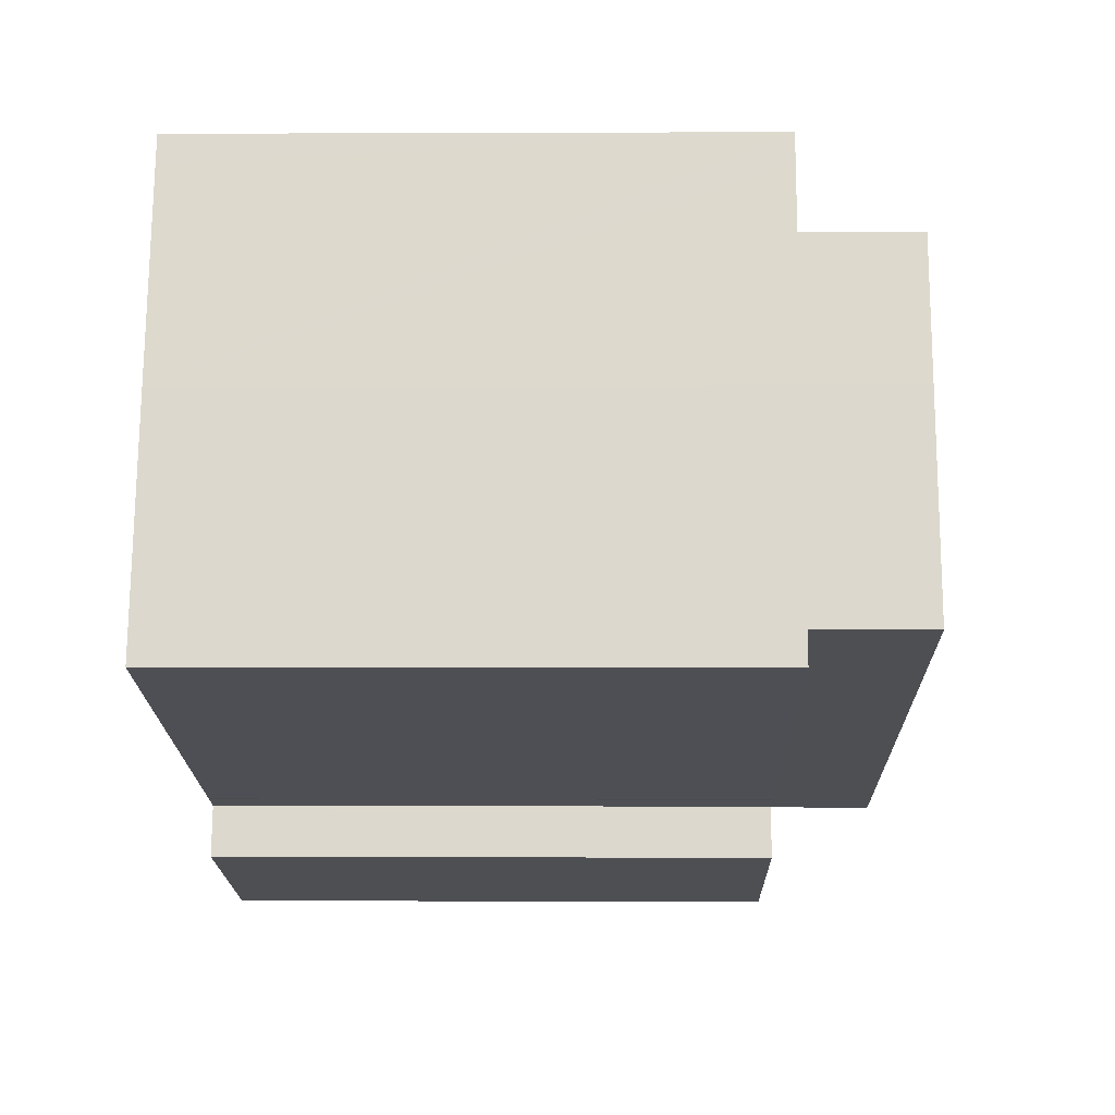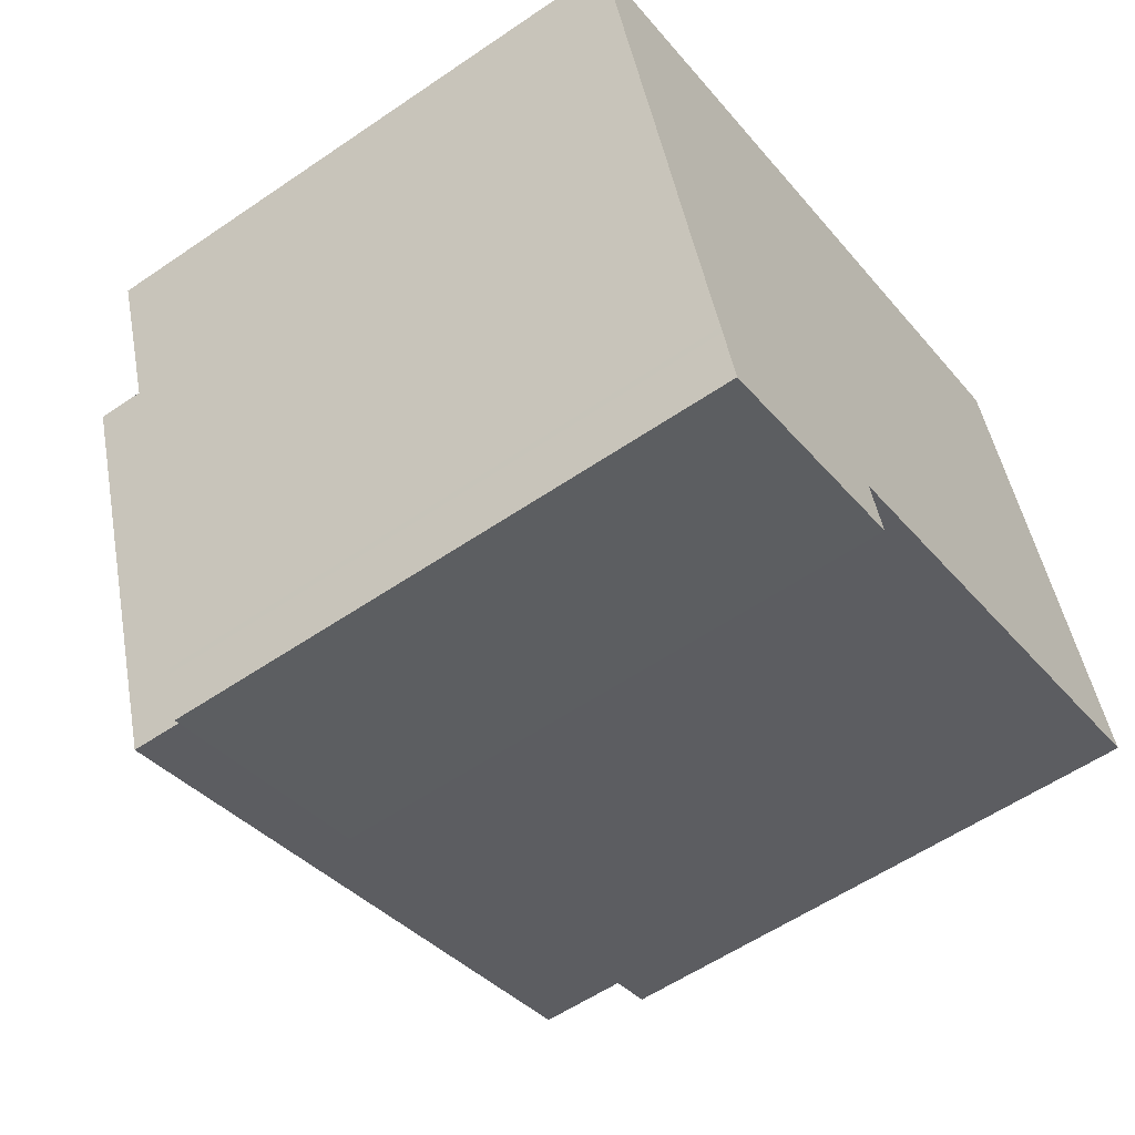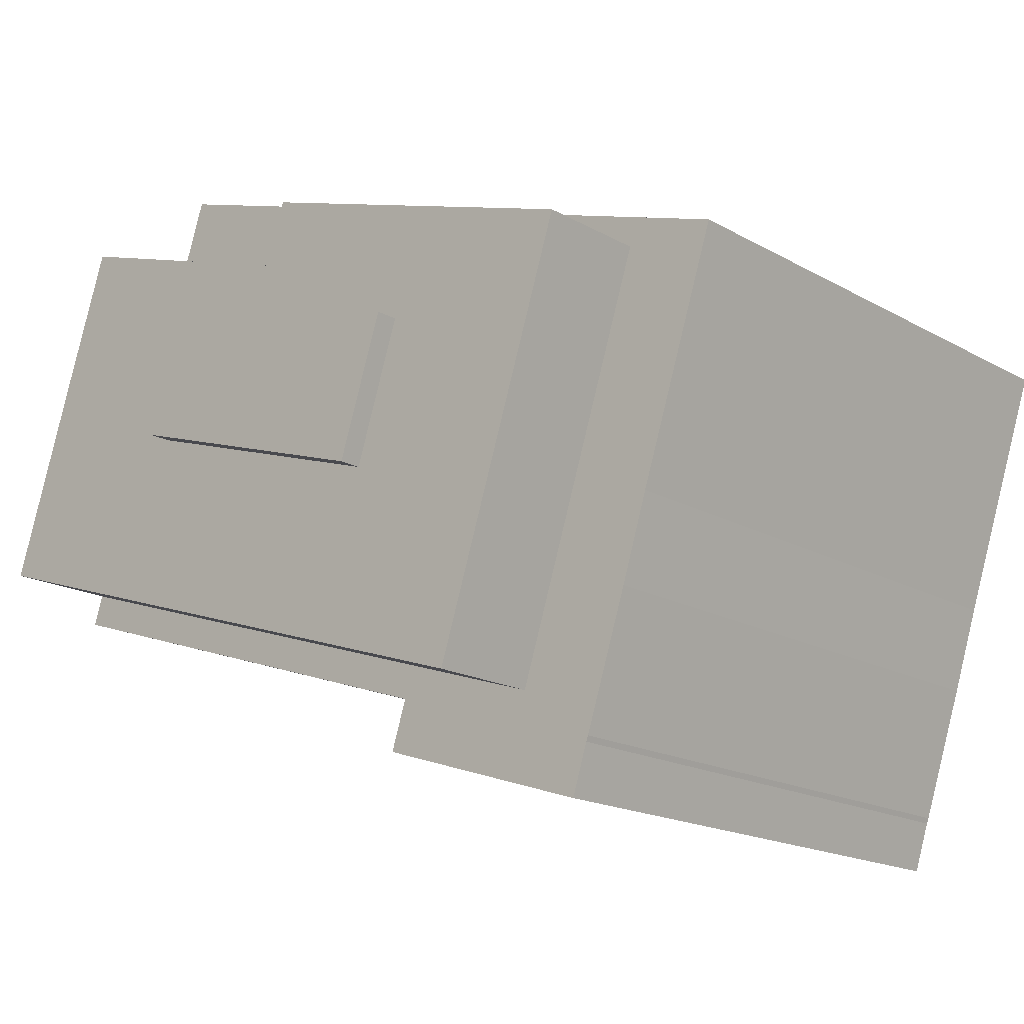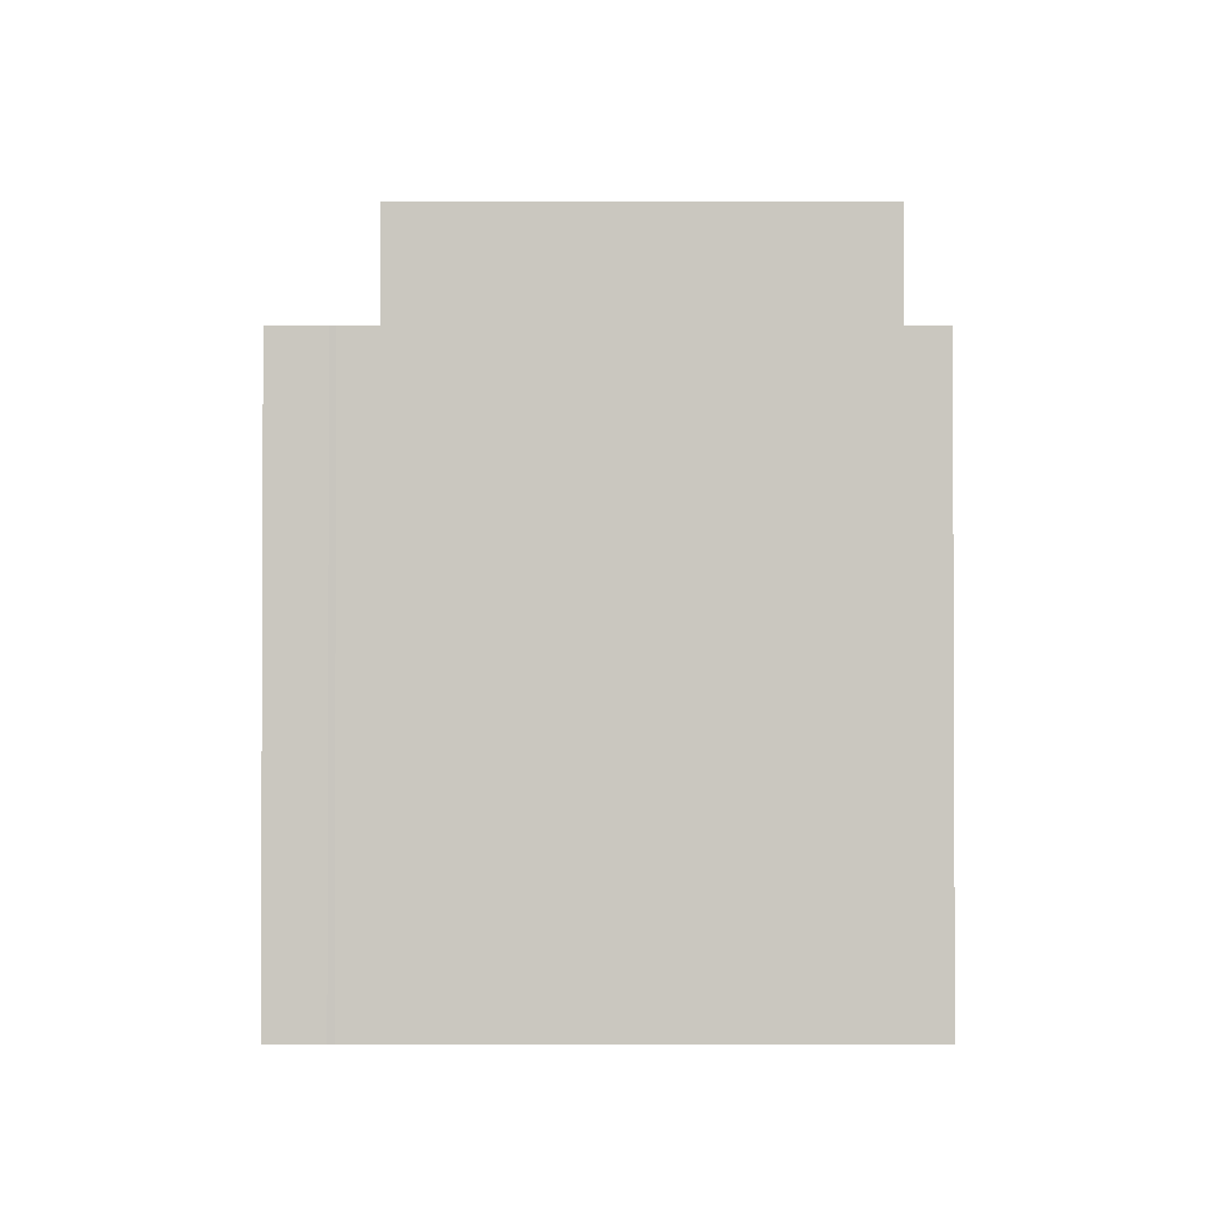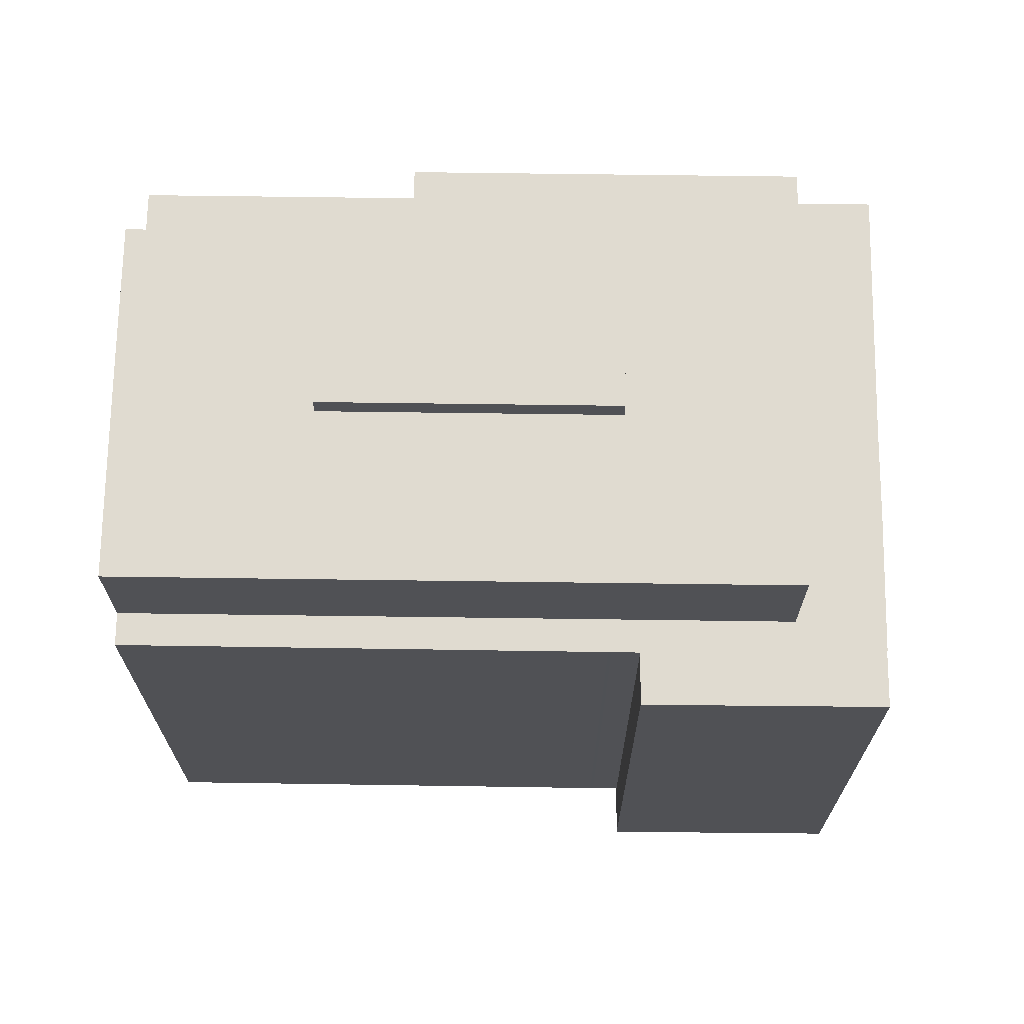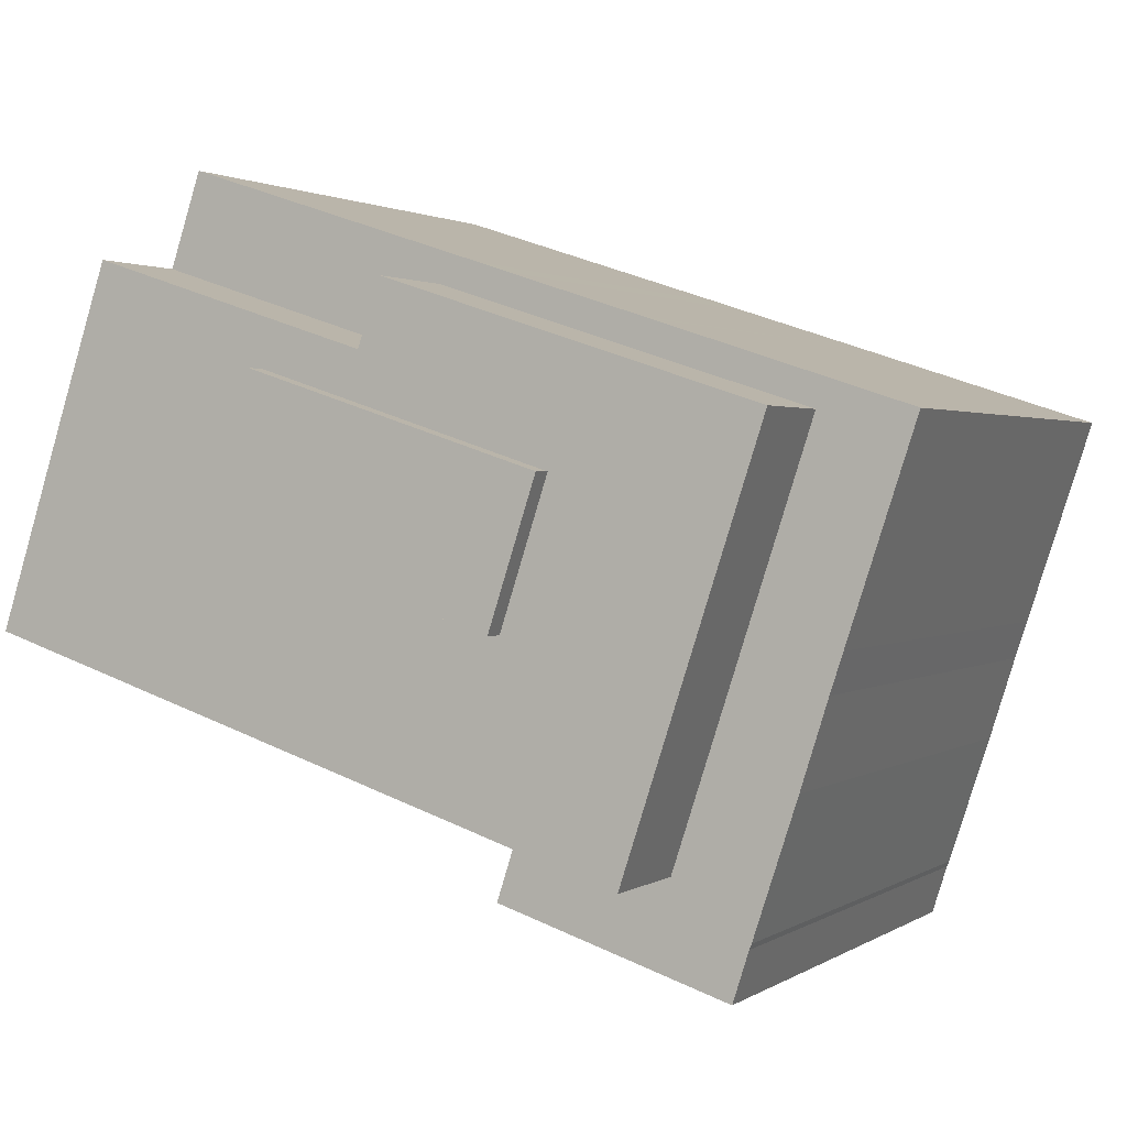
<metadata>
{"format":"obj","ext":"obj","renderer":"f3d","projection":"perspective","resolution":1024,"background":"white","views":[{"elev":-0.1,"azim":91.0,"up":"+Z"},{"elev":-56.9,"azim":-54.5,"up":"+Z"},{"elev":-17.4,"azim":-138.2,"up":"+Z"},{"elev":-1.6,"azim":-108.2,"up":"+Y"},{"elev":69.9,"azim":162.7,"up":"+Y"},{"elev":1.6,"azim":-154.3,"up":"+Z"}]}
</metadata>
<code>
v  7.233 16.12 -13.96
v  4.815 9.023e-16 -14.73
v  4.815 16.12 -14.73
v  11.36 16.12 -12.63
v  7.233 8.546e-16 -13.96
v  11.36 7.732e-16 -12.63
v  11.75 16.12 -10.92
v  14.3 6.175e-16 -10.09
v  11.75 6.687e-16 -10.92
v  14.3 16.12 -10.09
v  24.8 4.065e-16 -6.638
v  24.52 16.12 -5.751
v  24.52 3.521e-16 -5.751
v  24.8 16.12 -6.638
v  22.6 19.34 0.144
v  22.6 -8.817e-18 0.144
v  24.52 19.34 -5.751
v  15.31 19.99 -3.652
v  9.636 19.34 -5.502
v  9.636 19.99 -5.502
v  15.31 19.34 -3.652
v  17.71 19.99 -2.867
v  17.71 19.34 -2.867
v  11.66 16.12 -10.94
v  11.66 6.701e-16 -10.94
v  21.3 19.34 4.064
v  21.3 16.12 4.064
v  20.7 16.12 5.888
v  20.43 16.12 6.692
v  21.3 -2.488e-16 4.064
v  20.7 -3.605e-16 5.888
v  20.43 -4.098e-16 6.692
v  0 16.12 9.871e-16
v  1.925 3.592e-16 -5.866
v  0 0 0
v  1.925 16.12 -5.866
v  14 19.99 0.332
v  8.33 19.99 -1.517
v  16.41 19.99 1.117
v  16.01 16.12 2.337
v  13.6 19.34 1.552
v  13.6 16.12 1.552
v  16.01 19.34 2.337
v  14 19.34 0.332
v  8.33 19.34 -1.517
v  16.41 19.34 1.117
v  11.03 16.12 3.617
v  7.233 -1.456e-16 2.378
v  11.03 -2.215e-16 3.617
v  7.233 16.12 2.378
v  2.288 4.265e-16 -6.966
v  2.288 16.12 -6.966
v  19.52 5.126e-16 -8.371
v  17.11 5.608e-16 -9.159
v  15.77 5.879e-16 -9.601
v  15.14 -3.041e-16 4.967
v  11.45 6.746e-16 -11.02
v  10.9 6.859e-16 -11.2
v  11.16 7.342e-16 -11.99
v  10.94 6.922e-16 -11.3
v  12.74 -2.561e-16 4.182
v  11.88 -2.389e-16 3.902
v  4.365 8.158e-16 -13.32
v  4.302 8.063e-16 -13.17
v  3.056 5.748e-16 -9.388
v  7.07 -1.423e-16 2.324
v  2.398 -4.825e-17 0.788
v  11.88 16.12 3.902
v  12.74 16.12 4.182
v  15.14 16.12 4.967
v  11.45 16.12 -11.02
v  10.9 16.12 -11.2
v  3.254 19.34 -1.823
v  2.656 16.12 0.002
v  2.656 19.34 0.002
v  3.254 16.12 -1.823
v  3.654 19.34 -3.043
v  3.654 16.12 -3.043
v  4.961 19.34 -7.027
v  4.961 16.12 -7.027
v  6.472 19.34 -11.64
v  6.472 16.12 -11.64
v  7.332 16.12 1.527
v  7.332 19.34 1.527
v  13 16.12 3.377
v  13 19.34 3.377
v  15.77 16.12 -9.601
v  4.302 16.12 -13.17
v  4.365 16.12 -13.32
v  2.398 16.12 0.788
v  7.07 16.12 2.324
v  11.15 19.34 -10.11
v  16.82 19.34 -8.262
v  19.23 19.34 -7.478
v  10.94 16.12 -11.3
v  11.16 16.12 -11.99
v  17.11 16.12 -9.159
v  19.52 16.12 -8.371
v  3.056 16.12 -9.388
v  11.15 16.12 -10.11
v  16.82 16.12 -8.262
v  19.23 16.12 -7.478
g defaultobject
f 1 2 3
f 2 1 4
f 2 4 5
f 5 4 6
f 7 8 9
f 8 7 10
f 11 12 13
f 12 11 14
f 13 15 16
f 15 13 17
f 17 13 12
f 18 19 20
f 19 18 21
f 21 18 22
f 21 22 23
f 24 9 25
f 9 24 7
f 26 16 15
f 16 26 27
f 16 27 28
f 16 28 29
f 16 29 30
f 30 29 31
f 31 29 32
f 33 34 35
f 34 33 36
f 37 20 38
f 20 37 39
f 20 39 18
f 18 39 22
f 40 41 42
f 41 40 43
f 43 40 27
f 43 27 26
f 44 38 45
f 38 44 37
f 37 44 46
f 37 46 39
f 47 48 49
f 48 47 50
f 36 51 34
f 51 36 52
f 13 53 11
f 53 13 16
f 53 16 30
f 53 30 54
f 54 30 31
f 54 31 55
f 55 31 32
f 55 32 8
f 8 32 56
f 8 56 9
f 9 56 25
f 25 56 57
f 57 56 58
f 59 5 6
f 5 59 60
f 5 60 58
f 5 58 56
f 5 56 61
f 5 61 62
f 5 62 2
f 2 62 49
f 2 49 48
f 2 48 63
f 63 48 64
f 64 48 65
f 65 48 66
f 65 66 67
f 65 67 51
f 51 67 34
f 34 67 35
f 61 68 62
f 68 61 56
f 68 56 32
f 68 32 69
f 69 32 29
f 69 29 70
f 71 58 72
f 58 71 24
f 58 24 57
f 57 24 25
f 22 46 23
f 46 22 39
f 73 74 75
f 74 73 76
f 76 73 77
f 76 77 78
f 78 77 79
f 78 79 80
f 80 79 81
f 80 81 82
f 83 75 74
f 75 83 84
f 84 83 85
f 84 85 86
f 10 55 8
f 55 10 87
f 88 63 64
f 63 88 89
f 67 33 35
f 33 67 66
f 33 66 48
f 33 48 90
f 90 48 91
f 91 48 50
f 84 73 75
f 73 84 77
f 77 84 79
f 79 84 81
f 81 84 86
f 81 86 92
f 92 86 41
f 92 41 93
f 93 41 43
f 93 43 26
f 93 26 94
f 94 26 17
f 17 26 15
f 60 72 58
f 72 60 95
f 95 60 59
f 95 59 96
f 96 59 6
f 96 6 4
f 41 85 42
f 85 41 86
f 89 2 63
f 2 89 3
f 97 55 87
f 55 97 98
f 55 98 14
f 55 14 54
f 54 14 11
f 54 11 53
f 28 85 29
f 74 29 85
f 83 74 85
f 42 85 28
f 40 42 28
f 27 40 28
f 24 72 89
f 3 89 72
f 71 72 24
f 95 3 72
f 96 3 95
f 4 3 96
f 1 3 4
f 24 87 7
f 10 7 87
f 50 47 91
f 90 91 47
f 33 90 47
f 74 33 47
f 36 33 74
f 70 74 47
f 29 74 70
f 76 36 74
f 78 36 76
f 80 36 78
f 52 36 80
f 99 52 80
f 82 99 80
f 88 99 82
f 100 88 82
f 101 88 100
f 102 88 101
f 12 88 102
f 14 88 12
f 89 88 14
f 24 89 14
f 97 24 14
f 87 24 97
f 98 97 14
f 68 69 47
f 70 47 69
f 52 65 51
f 65 52 99
f 68 49 62
f 49 68 47
f 38 19 45
f 19 38 20
f 92 82 81
f 82 92 100
f 100 92 93
f 100 93 101
f 101 93 94
f 101 94 102
f 102 94 17
f 102 17 12
f 99 64 65
f 64 99 88

</code>
